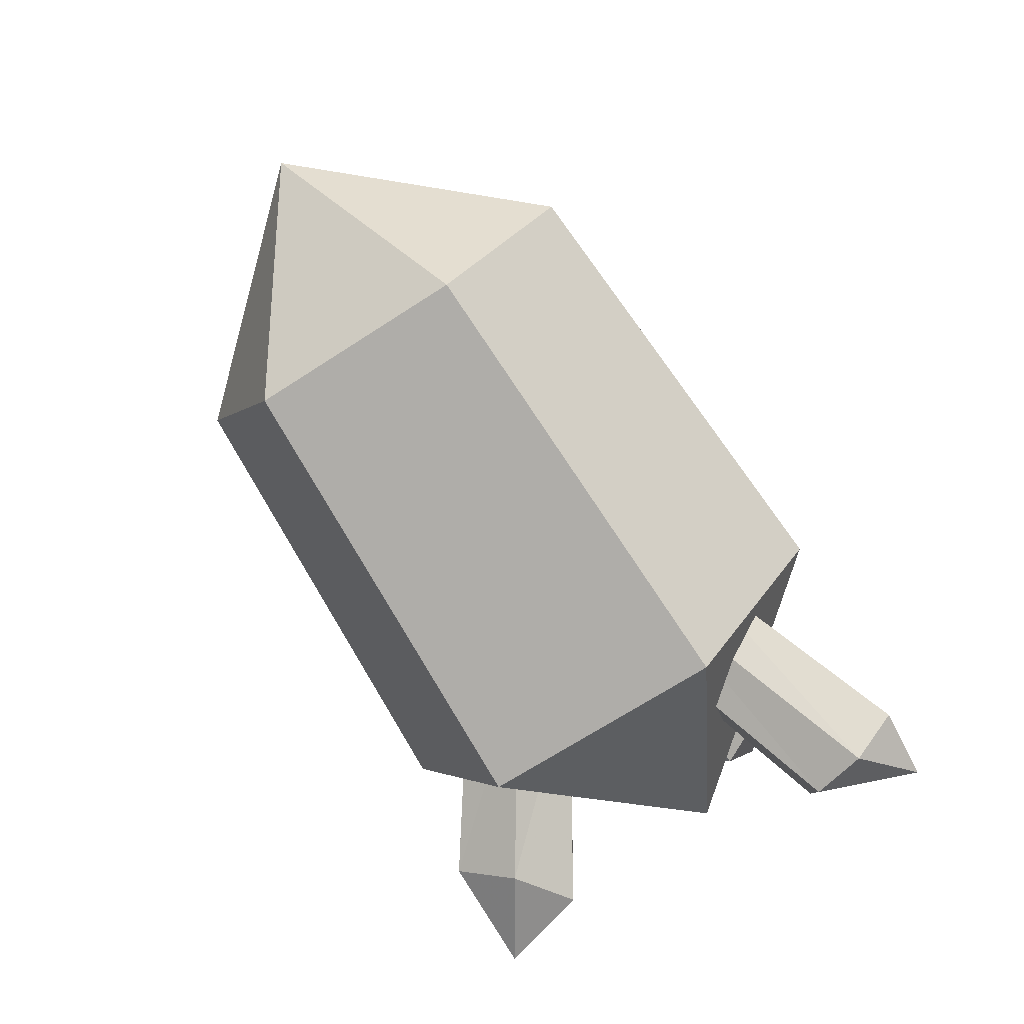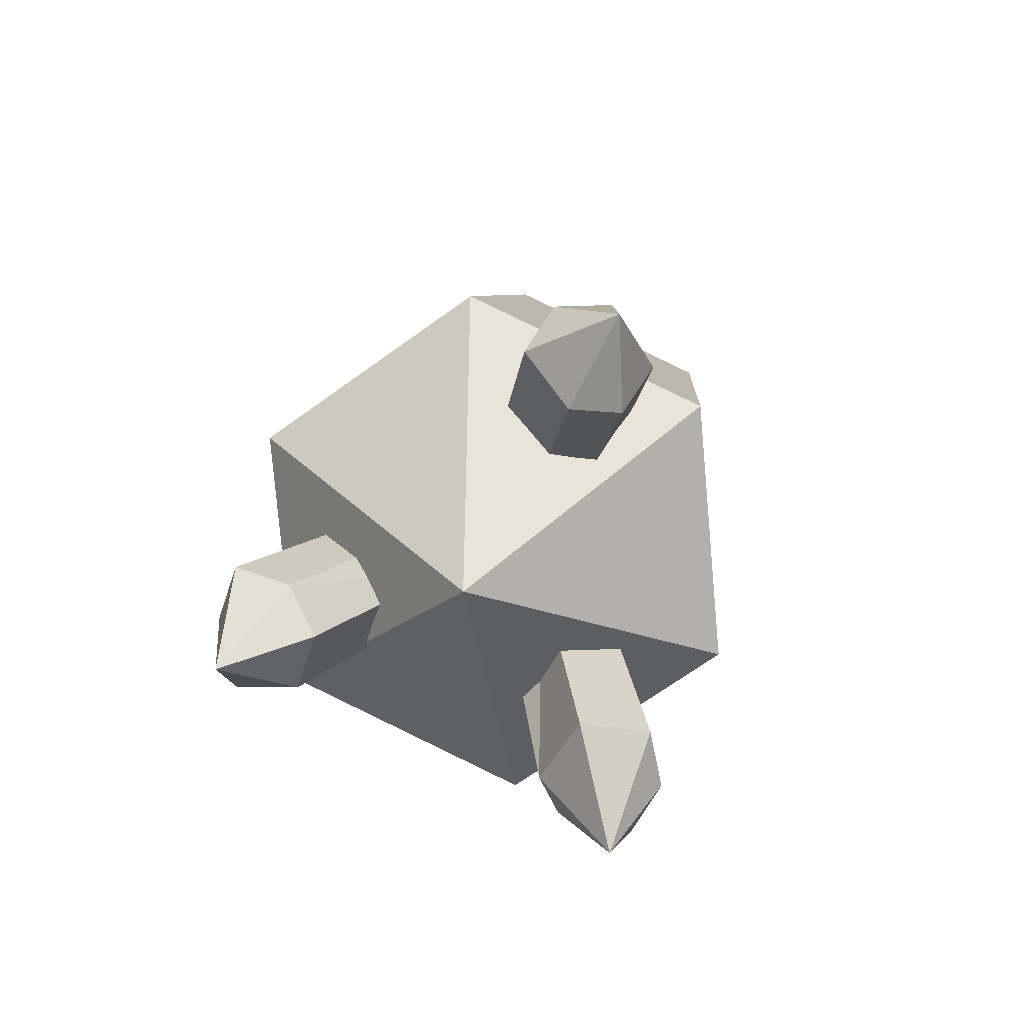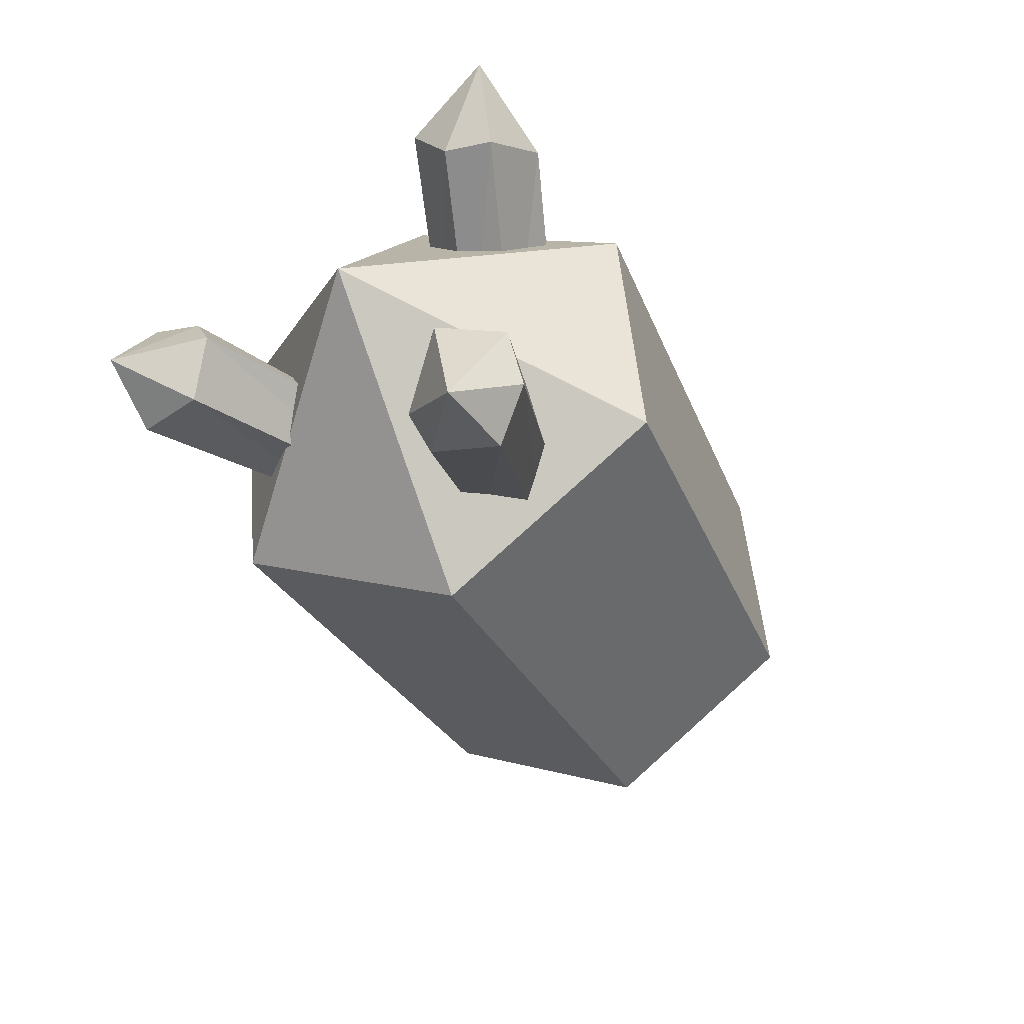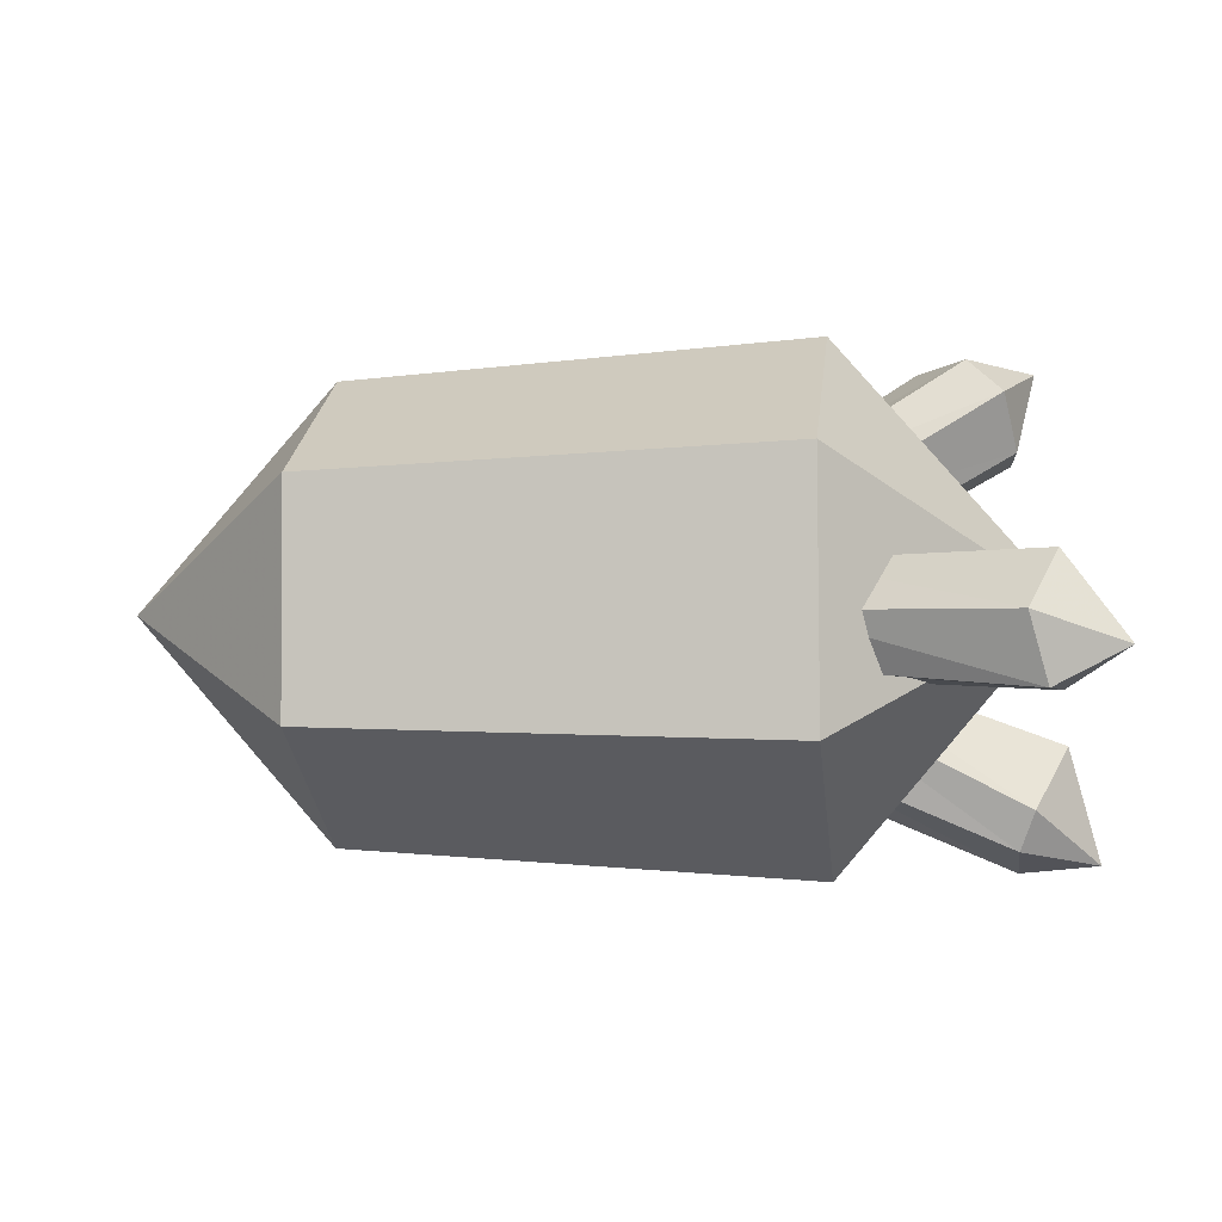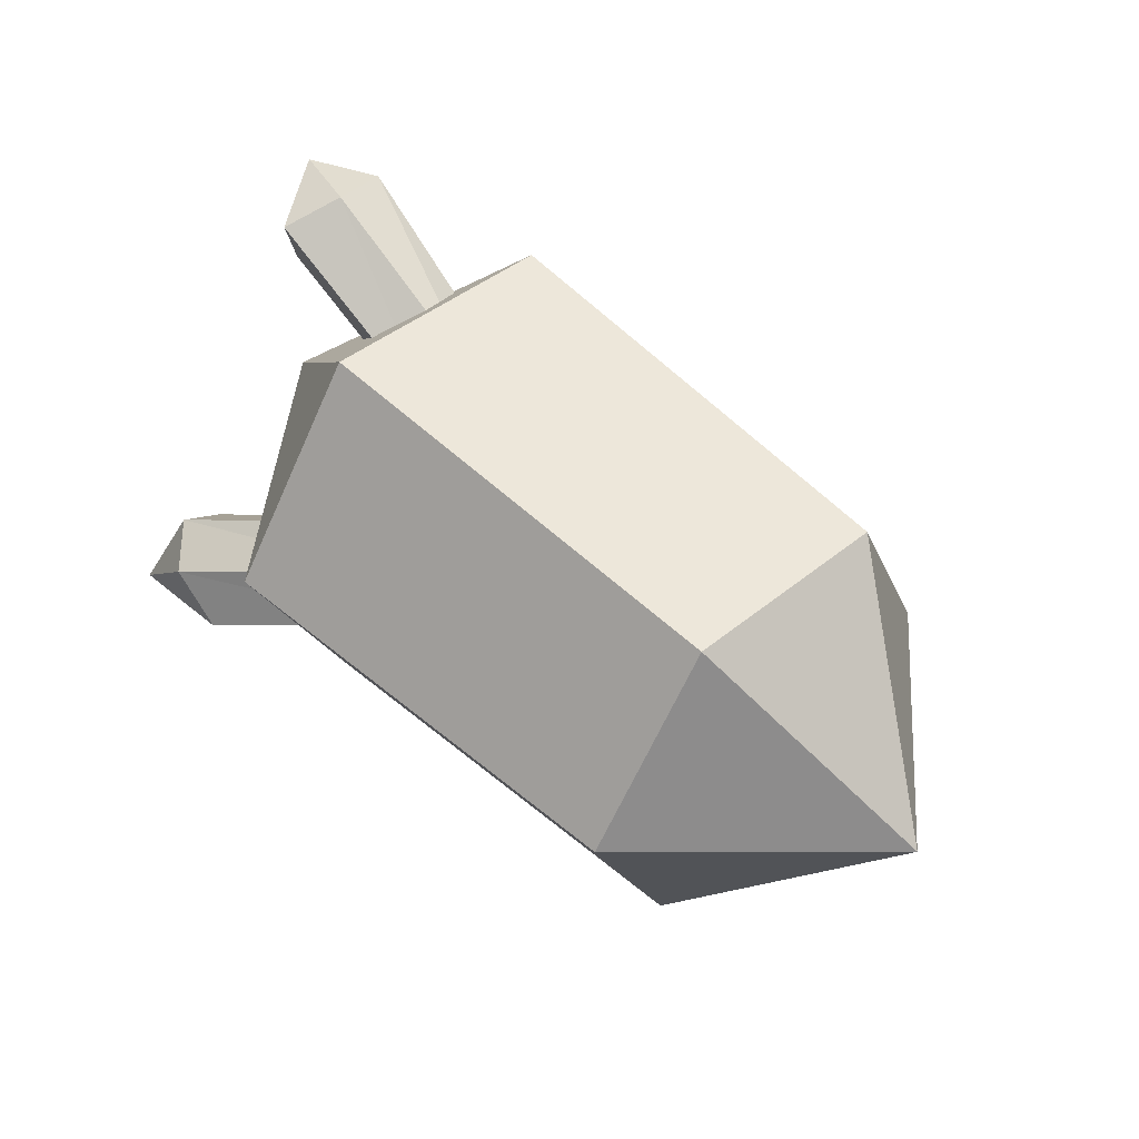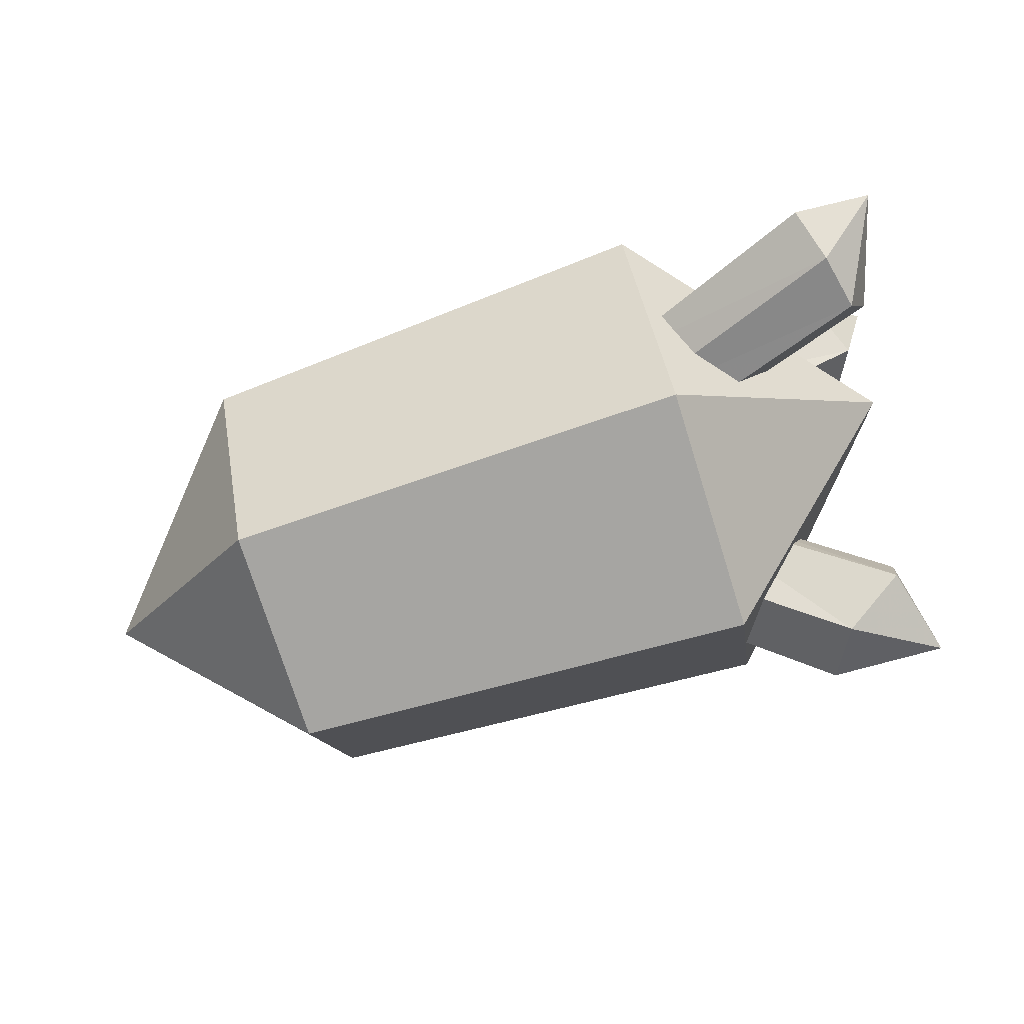
<metadata>
{"format":"obj","ext":"obj","renderer":"f3d","projection":"perspective","resolution":1024,"background":"white","views":[{"elev":-78.7,"azim":-57.8,"up":"+Z"},{"elev":9.7,"azim":96.8,"up":"+Y"},{"elev":-37.6,"azim":114.2,"up":"+Y"},{"elev":-9.0,"azim":7.8,"up":"+Y"},{"elev":50.3,"azim":-134.5,"up":"+Z"},{"elev":-79.7,"azim":17.0,"up":"+Z"}]}
</metadata>
<code>
o Mesh.003_Mesh.015_DrawCall_0008
v 6.588 -0.8998 1.281
v 6.786 -0.9438 0.7617
v 9.084 -1.203 1.668
v 8.932 -1.261 2.308
v 9.656 -0.9002 2.323
v 9.311 -0.6401 1.441
v 6.786 -0.9438 0.7617
v 6.942 -0.4384 0.4903
v 5.793 -0.3289 0.6421
v 6.588 -0.8998 1.281
v 6.511 -0.4233 1.561
v 8.932 -1.261 2.308
v 8.762 -0.6015 2.515
v 9.656 -0.9002 2.323
v 9.05 -0.03557 2.265
v 8.762 -0.6015 2.515
v 9.05 -0.03557 2.265
v 6.667 0.08215 1.29
v 9.05 -0.03557 2.265
v 9.096 -0.1881 1.726
v 6.827 -0.06832 0.8255
v 6.667 0.08215 1.29
v 5.793 -0.3289 0.6421
v 6.942 -0.4384 0.4903
v 9.311 -0.6401 1.441
v 9.656 -0.9002 2.323
f 1 2 3
f 4 1 3
f 5 4 3
f 6 5 3
f 6 3 7
f 8 6 7
f 9 8 7
f 9 7 10
f 11 9 10
f 11 10 12
f 13 11 12
f 13 12 14
f 15 13 14
f 16 17 18
f 11 16 18
f 11 18 9
f 19 20 21
f 22 19 21
f 23 22 21
f 24 23 21
f 24 21 20
f 25 24 20
f 26 25 20
f 26 20 19
o Mesh.002_Mesh.003_DrawCall_0007
v 6.965 -2.782 -0.2083
v 6.974 -1.271 -2.36
v 9.236 -0.1808 0.02042
v 2.103 -2.424 -0.1747
v 0.07573 -0.1024 0.03195
v 2.112 -1.096 -2.066
v 2.112 -1.448 1.92
v 0.07573 -0.1024 0.03195
v 2.103 -2.424 -0.1747
v 2.129 0.8561 2.125
v 0.07573 -0.1024 0.03195
v 2.112 -1.448 1.92
v 7.004 2.459 0.2548
v 6.994 0.948 2.407
v 2.138 2.184 0.2334
v 0.07573 -0.1024 0.03195
v 2.129 0.8561 2.125
v 6.994 1.349 -2.128
v 7.004 2.459 0.2548
v 2.129 1.208 -1.862
v 0.07573 -0.1024 0.03195
v 2.138 2.184 0.2334
v 6.974 -1.271 -2.36
v 6.994 1.349 -2.128
v 2.112 -1.096 -2.066
v 0.07573 -0.1024 0.03195
v 2.129 1.208 -1.862
v 2.112 -1.096 -2.066
v 6.974 -1.271 -2.36
v 2.103 -2.424 -0.1747
v 6.965 -2.782 -0.2083
v 2.129 0.8561 2.125
v 6.994 0.948 2.407
v 2.138 2.184 0.2334
v 7.004 2.459 0.2548
v 2.138 2.184 0.2334
v 7.004 2.459 0.2548
v 2.129 1.208 -1.862
v 6.994 1.349 -2.128
v 2.129 1.208 -1.862
v 6.994 1.349 -2.128
v 2.112 -1.096 -2.066
v 6.974 -1.271 -2.36
v 2.112 -1.448 1.92
v 2.103 -2.424 -0.1747
v 6.965 -2.782 -0.2083
v 6.974 -1.672 2.175
v 2.129 0.8561 2.125
v 2.112 -1.448 1.92
v 6.974 -1.672 2.175
v 6.994 0.948 2.407
f 27 28 29
f 30 31 32
f 33 34 35
f 36 37 38
f 39 40 29
f 41 42 43
f 44 45 29
f 46 47 48
f 49 50 29
f 51 52 53
f 54 55 56
f 56 55 57
f 58 59 60
f 60 59 61
f 62 63 64
f 64 63 65
f 66 67 68
f 68 67 69
f 70 71 72
f 73 70 72
f 73 72 29
f 74 75 76
f 77 74 76
f 77 76 29
o Mesh.001_Mesh.009_DrawCall_0010
v 9.04 -1.546 -1.752
v 9.259 -1.424 -1.093
v 9.565 -2.586 -1.407
v 8.901 -2.119 -1.857
v 9.259 -1.424 -1.093
v 9.04 -1.546 -1.752
v 6.523 -0.631 -1.034
v 6.716 -0.5237 -0.4539
v 5.441 -0.6633 -0.3861
v 6.654 -0.9468 -0.07326
v 6.399 -1.477 -0.2728
v 6.206 -1.584 -0.853
v 8.755 -2.647 -1.558
v 8.749 -2.475 -0.8394
v 9.565 -2.586 -1.407
v 8.901 -2.119 -1.857
v 8.909 -2.081 -0.6715
v 9.565 -2.586 -1.407
v 9.259 -1.424 -1.093
v 8.901 -2.119 -1.857
v 8.755 -2.647 -1.558
v 6.206 -1.584 -0.853
v 6.343 -1.114 -1.1
v 5.441 -0.6633 -0.3861
v 6.523 -0.631 -1.034
v 9.04 -1.546 -1.752
f 78 79 80
f 81 78 80
f 82 83 84
f 85 82 84
f 85 84 86
f 87 85 86
f 88 87 86
f 88 86 89
f 88 89 90
f 91 88 90
f 92 91 90
f 92 90 93
f 87 88 91
f 94 87 91
f 94 91 95
f 94 95 96
f 94 96 85
f 87 94 85
f 97 98 99
f 100 97 99
f 100 99 101
f 100 101 102
f 100 102 103
f 97 100 103
o Mesh_Mesh.011_DrawCall_0009
v 8.708 2.046 -0.4991
v 8.831 1.516 -0.9327
v 9.042 2.432 -1.419
v 8.344 2.448 -0.7449
v 8.781 1.481 -1.439
v 8.125 1.854 -1.694
v 6.699 0.2159 -0.7665
v 6.29 0.6495 -1.104
v 5.675 0.1569 -0.2649
v 6.042 1.171 -0.7343
v 7.854 2.436 -1.269
v 6.631 0.6938 0.08858
v 6.797 0.2503 -0.3141
v 6.307 1.062 -0.1819
f 104 105 106
f 107 104 106
f 106 105 108
f 109 106 108
f 109 108 110
f 111 109 110
f 111 110 112
f 111 112 113
f 111 113 114
f 109 111 114
f 106 109 114
f 106 114 107
f 105 104 115
f 116 105 115
f 116 115 112
f 116 112 110
f 116 110 108
f 105 116 108
f 107 114 113
f 117 107 113
f 117 113 112
f 117 112 115
f 115 104 117
f 117 104 107

</code>
